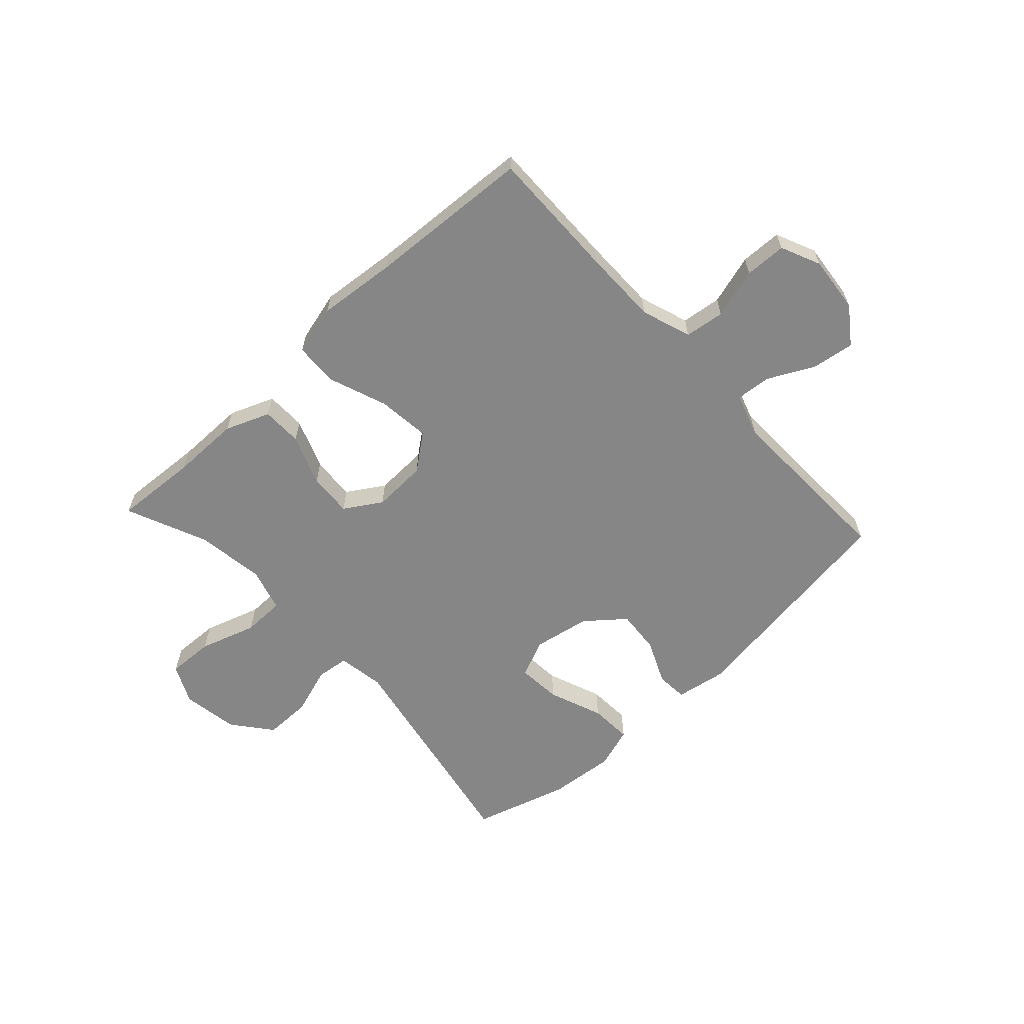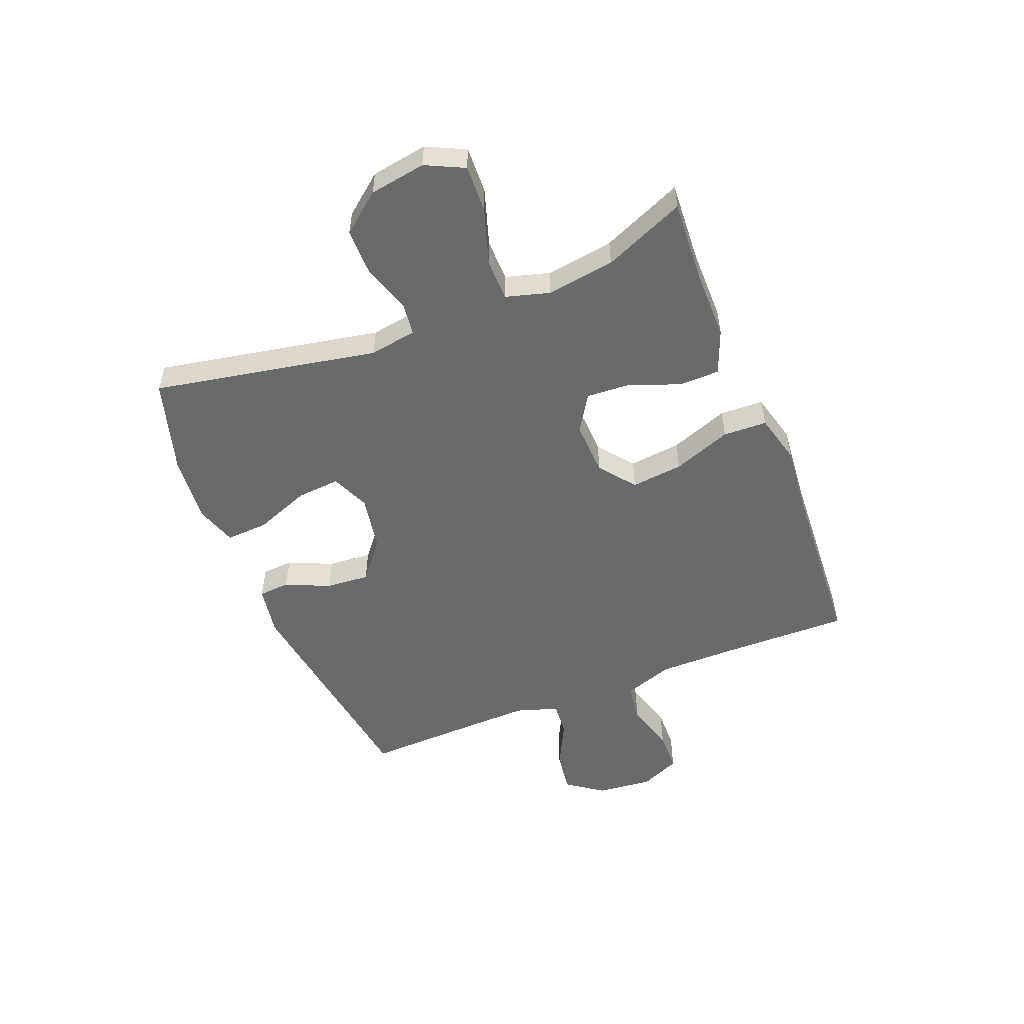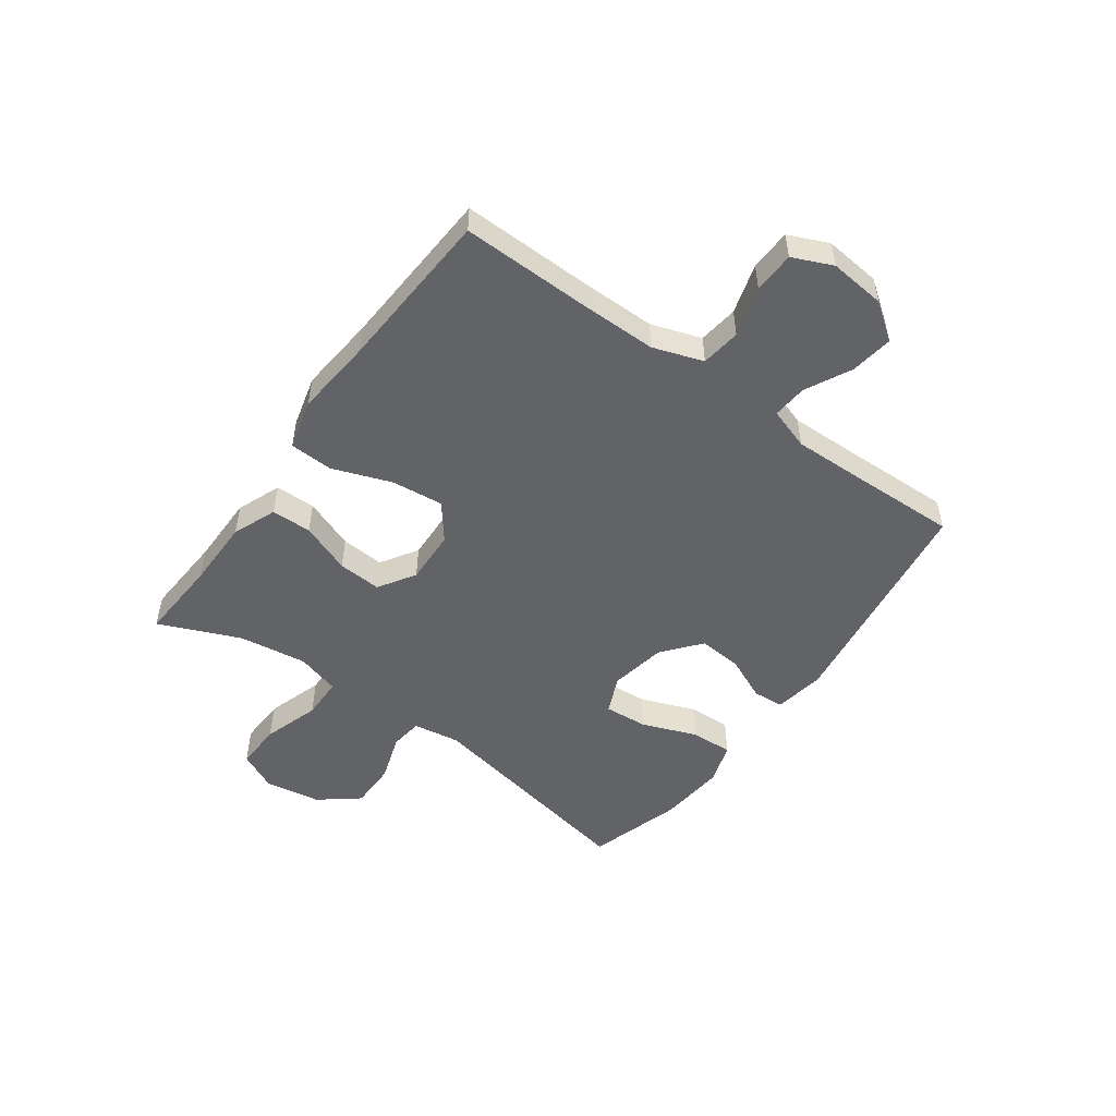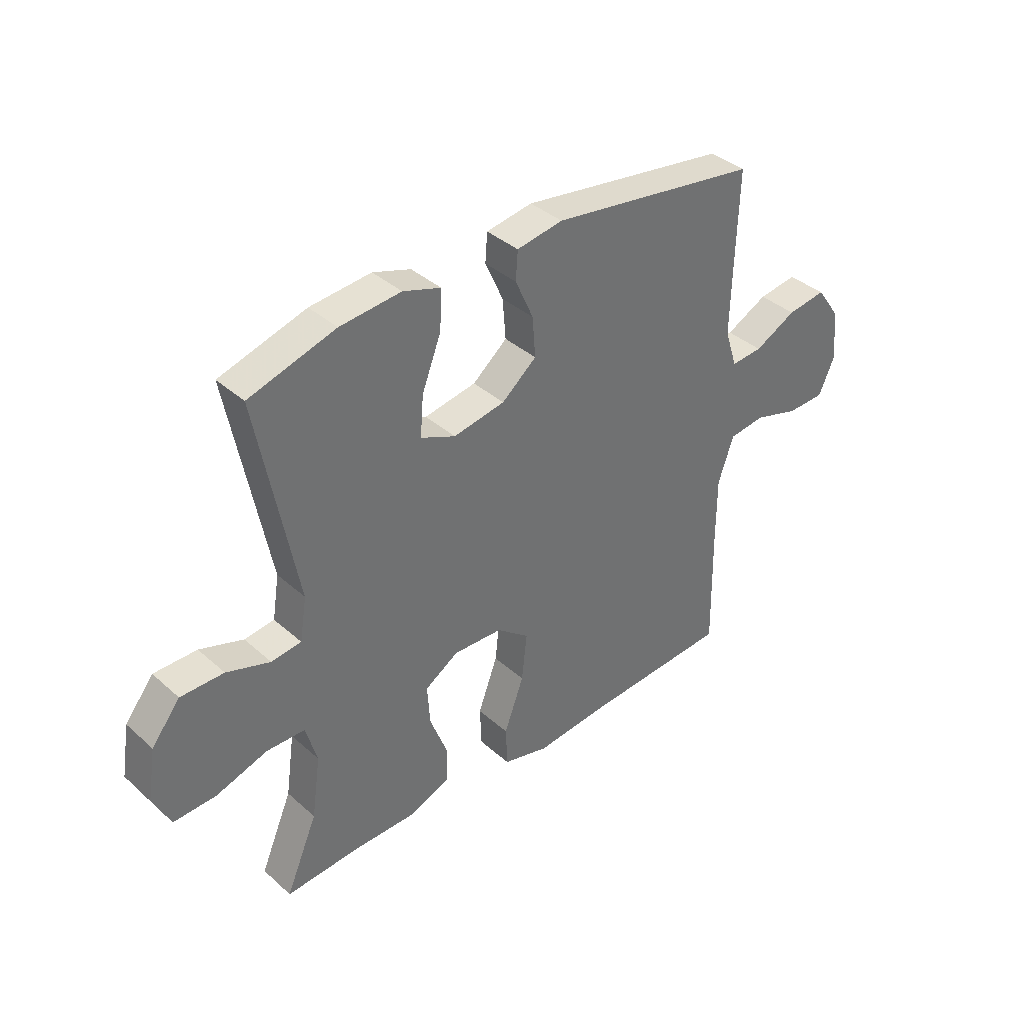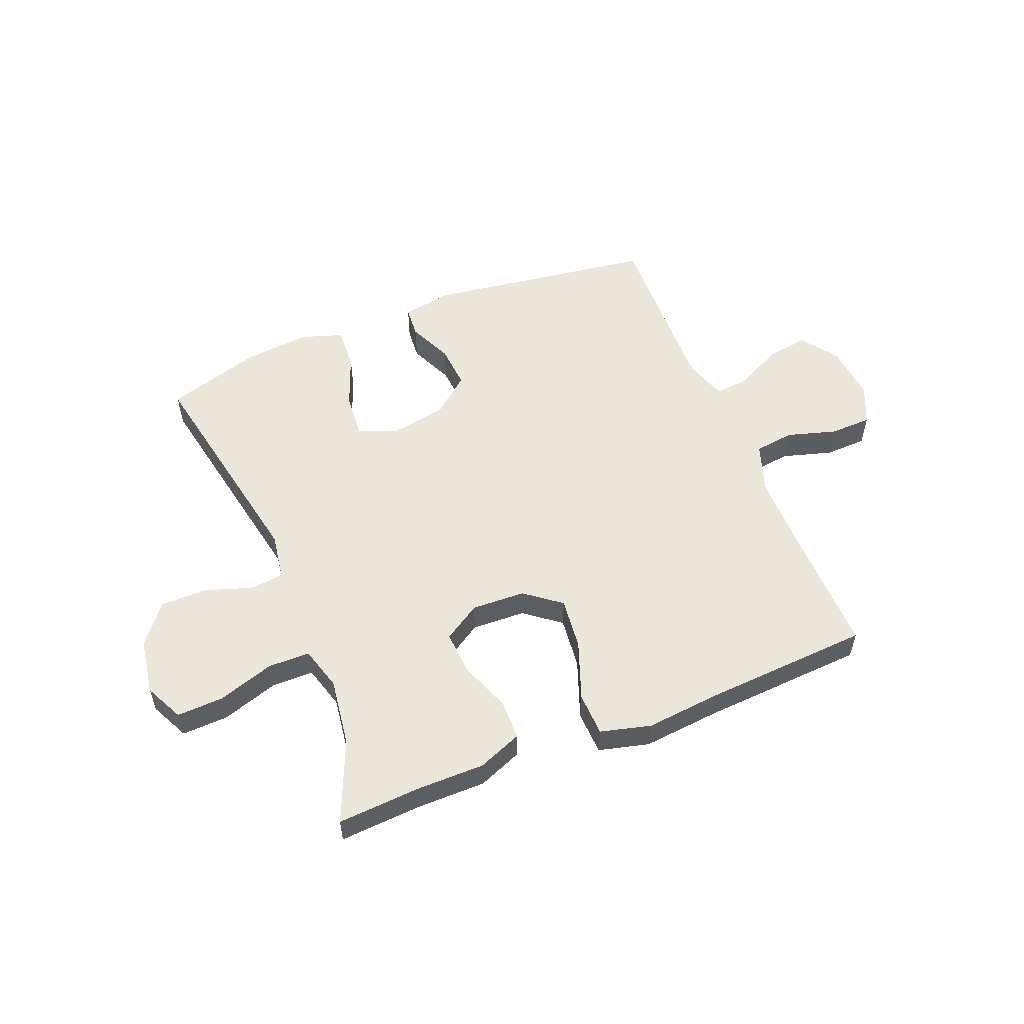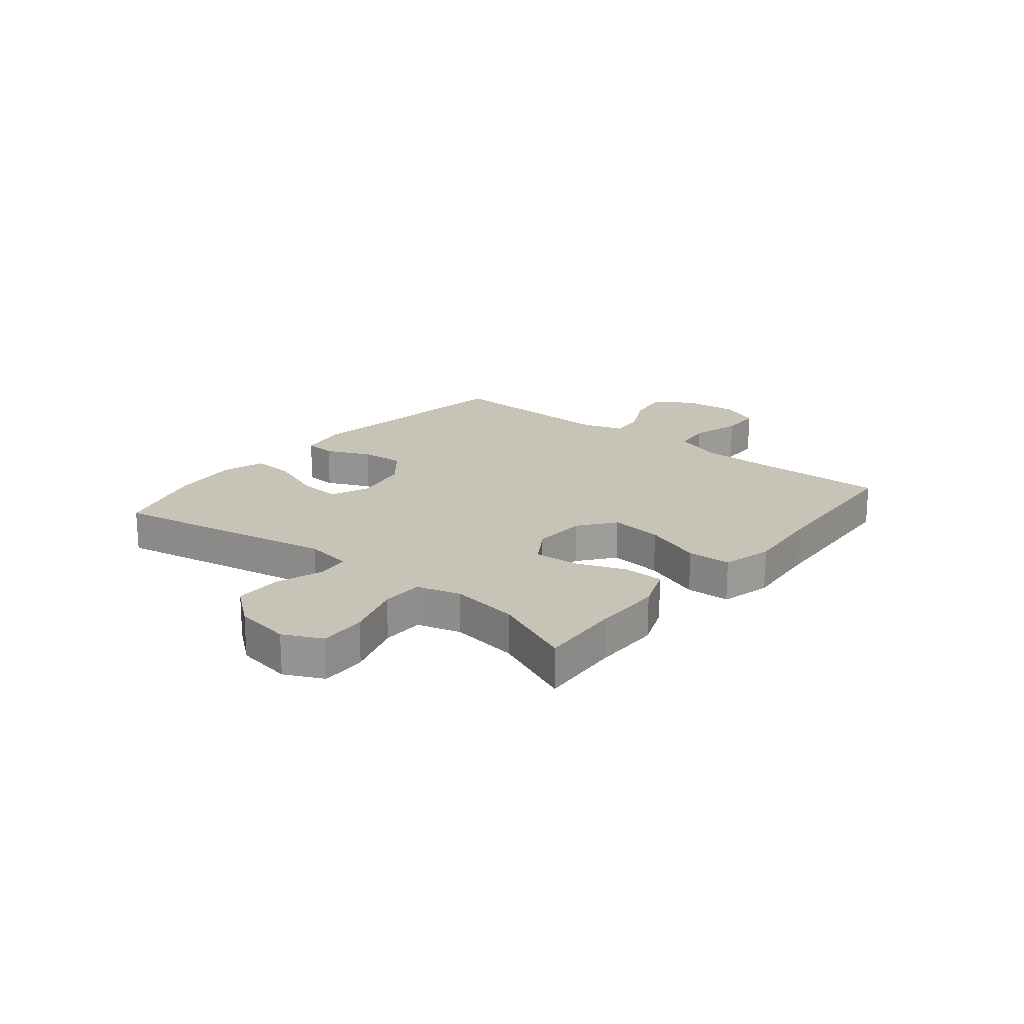
<metadata>
{"format":"obj","ext":"obj","renderer":"f3d","projection":"perspective","resolution":1024,"background":"white","views":[{"elev":-62.1,"azim":-137.3,"up":"+Y"},{"elev":-52.9,"azim":111.8,"up":"+Y"},{"elev":-51.0,"azim":-125.9,"up":"+Y"},{"elev":37.6,"azim":138.4,"up":"+Z"},{"elev":55.0,"azim":158.0,"up":"+Y"},{"elev":19.6,"azim":129.1,"up":"+Y"}]}
</metadata>
<code>
v 0.5 0.07 0.5
v 0.424 0.07 0.104
v 0.437 0.07 0.021
v 0.495 0.07 0.014
v 0.579 0.07 0.042
v 0.662 0.07 0.042
v 0.717 0.07 -0.027
v 0.733 0.07 -0.126
v 0.7 0.07 -0.194
v 0.618 0.07 -0.191
v 0.518 0.07 -0.159
v 0.444 0.07 -0.16
v 0.422 0.07 -0.237
v 0.439 0.07 -0.357
v 0.5 0.07 -0.5
v 0.355 0.07 -0.491
v 0.233 0.07 -0.491
v 0.155 0.07 -0.46
v 0.154 0.07 -0.389
v 0.188 0.07 -0.3
v 0.193 0.07 -0.223
v 0.128 0.07 -0.182
v 0.033 0.07 -0.186
v -0.03 0.07 -0.235
v -0.02 0.07 -0.327
v 0.018 0.07 -0.43
v 0.015 0.07 -0.507
v -0.074 0.07 -0.53
v -0.211 0.07 -0.517
v -0.5 0.07 -0.5
v -0.496 0.07 -0.269
v -0.496 0.07 -0.137
v -0.526 0.07 -0.049
v -0.596 0.07 -0.04
v -0.684 0.07 -0.066
v -0.757 0.07 -0.064
v -0.788 0.07 0.006
v -0.778 0.07 0.105
v -0.732 0.07 0.169
v -0.657 0.07 0.158
v -0.576 0.07 0.117
v -0.515 0.07 0.112
v -0.491 0.07 0.186
v -0.494 0.07 0.307
v -0.5 0.07 0.5
v -0.097 0.07 0.558
v -0.008 0.07 0.543
v -0.004 0.07 0.488
v -0.039 0.07 0.41
v -0.045 0.07 0.333
v 0.022 0.07 0.278
v 0.122 0.07 0.26
v 0.189 0.07 0.289
v 0.183 0.07 0.366
v 0.146 0.07 0.462
v 0.142 0.07 0.537
v 0.215 0.07 0.561
v 0.333 0.07 0.55
v 0.5 0 0.5
v 0.424 0 0.104
v 0.437 0 0.021
v 0.495 0 0.014
v 0.579 0 0.042
v 0.662 0 0.042
v 0.717 0 -0.027
v 0.733 0 -0.126
v 0.7 0 -0.194
v 0.618 0 -0.191
v 0.518 0 -0.159
v 0.444 0 -0.16
v 0.422 0 -0.237
v 0.439 0 -0.357
v 0.5 0 -0.5
v 0.355 0 -0.491
v 0.233 0 -0.491
v 0.155 0 -0.46
v 0.154 0 -0.389
v 0.188 0 -0.3
v 0.193 0 -0.223
v 0.128 0 -0.182
v 0.033 0 -0.186
v -0.03 0 -0.235
v -0.02 0 -0.327
v 0.018 0 -0.43
v 0.015 0 -0.507
v -0.074 0 -0.53
v -0.211 0 -0.517
v -0.5 0 -0.5
v -0.496 0 -0.269
v -0.496 0 -0.137
v -0.526 0 -0.049
v -0.596 0 -0.04
v -0.684 0 -0.066
v -0.757 0 -0.064
v -0.788 0 0.006
v -0.778 0 0.105
v -0.732 0 0.169
v -0.657 0 0.158
v -0.576 0 0.117
v -0.515 0 0.112
v -0.491 0 0.186
v -0.494 0 0.307
v -0.5 0 0.5
v -0.097 0 0.558
v -0.008 0 0.543
v -0.004 0 0.488
v -0.039 0 0.41
v -0.045 0 0.333
v 0.022 0 0.278
v 0.122 0 0.26
v 0.189 0 0.289
v 0.183 0 0.366
v 0.146 0 0.462
v 0.142 0 0.537
v 0.215 0 0.561
v 0.333 0 0.55
f 57 58 1 2
f 54 55 56 57
f 53 54 57 2
f 52 53 2 3
f 51 52 3
f 46 47 48 49
f 44 45 46 49
f 43 44 49 50
f 42 43 50 51
f 38 39 40 41
f 38 41 42
f 37 38 42
f 34 35 36 37
f 33 34 37 42
f 32 33 42 51
f 29 30 31
f 25 26 27 28
f 24 25 28 29
f 17 18 19 20
f 16 17 20 21
f 14 15 16 21
f 13 14 21 22
f 8 9 10 11
f 8 11 12
f 7 8 12
f 4 5 6 7
f 3 4 7 12
f 24 29 31 32
f 23 24 32 51
f 22 23 51 3
f 3 12 13 22
f 60 59 116 115
f 115 114 113 112
f 60 115 112 111
f 61 60 111 110
f 61 110 109
f 107 106 105 104
f 107 104 103 102
f 108 107 102 101
f 109 108 101 100
f 99 98 97 96
f 100 99 96
f 100 96 95
f 95 94 93 92
f 100 95 92 91
f 109 100 91 90
f 89 88 87
f 86 85 84 83
f 87 86 83 82
f 78 77 76 75
f 79 78 75 74
f 79 74 73 72
f 80 79 72 71
f 69 68 67 66
f 70 69 66
f 70 66 65
f 65 64 63 62
f 70 65 62 61
f 90 89 87 82
f 109 90 82 81
f 61 109 81 80
f 80 71 70 61
f 1 59 60 2
f 2 60 61 3
f 3 61 62 4
f 4 62 63 5
f 5 63 64 6
f 6 64 65 7
f 7 65 66 8
f 8 66 67 9
f 9 67 68 10
f 10 68 69 11
f 11 69 70 12
f 12 70 71 13
f 13 71 72 14
f 14 72 73 15
f 15 73 74 16
f 16 74 75 17
f 17 75 76 18
f 18 76 77 19
f 19 77 78 20
f 20 78 79 21
f 21 79 80 22
f 22 80 81 23
f 23 81 82 24
f 24 82 83 25
f 25 83 84 26
f 26 84 85 27
f 27 85 86 28
f 28 86 87 29
f 29 87 88 30
f 30 88 89 31
f 31 89 90 32
f 32 90 91 33
f 33 91 92 34
f 34 92 93 35
f 35 93 94 36
f 36 94 95 37
f 37 95 96 38
f 38 96 97 39
f 39 97 98 40
f 40 98 99 41
f 41 99 100 42
f 42 100 101 43
f 43 101 102 44
f 44 102 103 45
f 45 103 104 46
f 46 104 105 47
f 47 105 106 48
f 48 106 107 49
f 49 107 108 50
f 50 108 109 51
f 51 109 110 52
f 52 110 111 53
f 53 111 112 54
f 54 112 113 55
f 55 113 114 56
f 56 114 115 57
f 57 115 116 58
f 58 116 59 1

</code>
